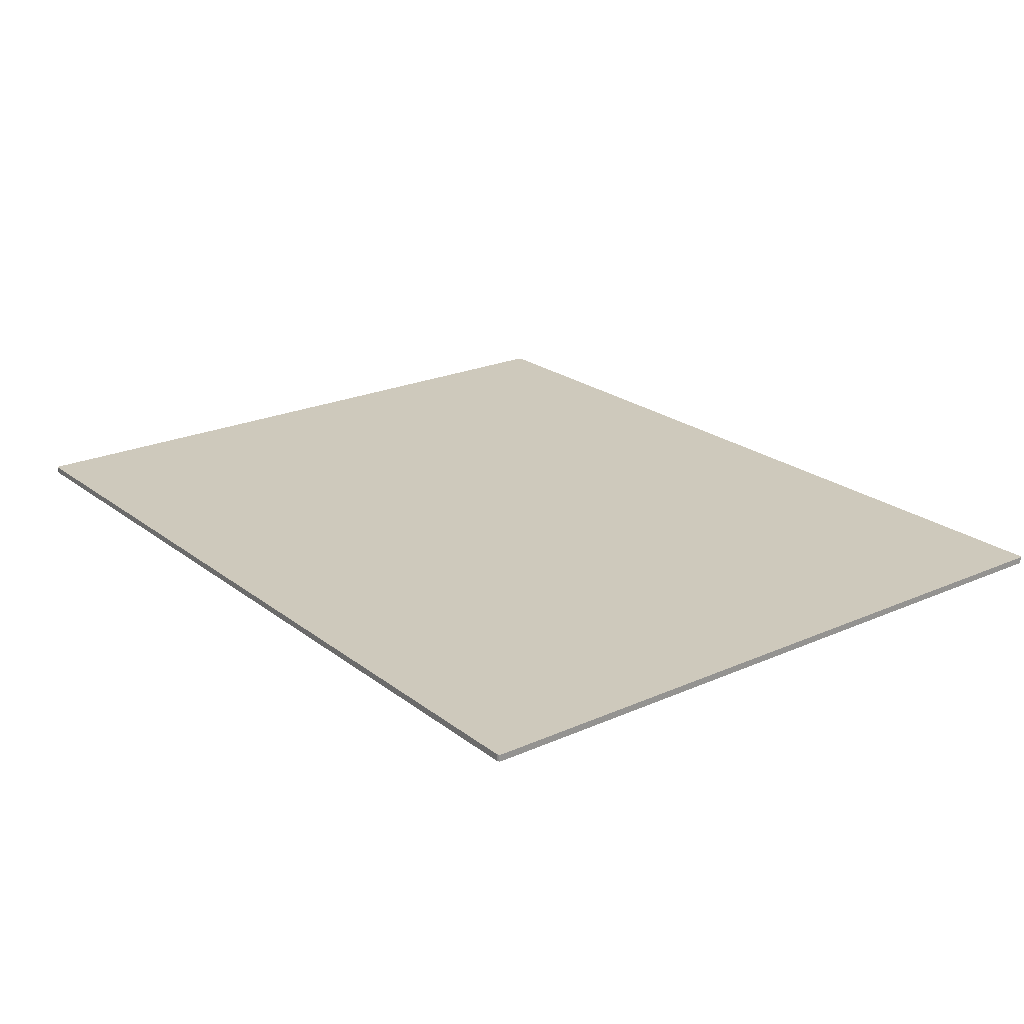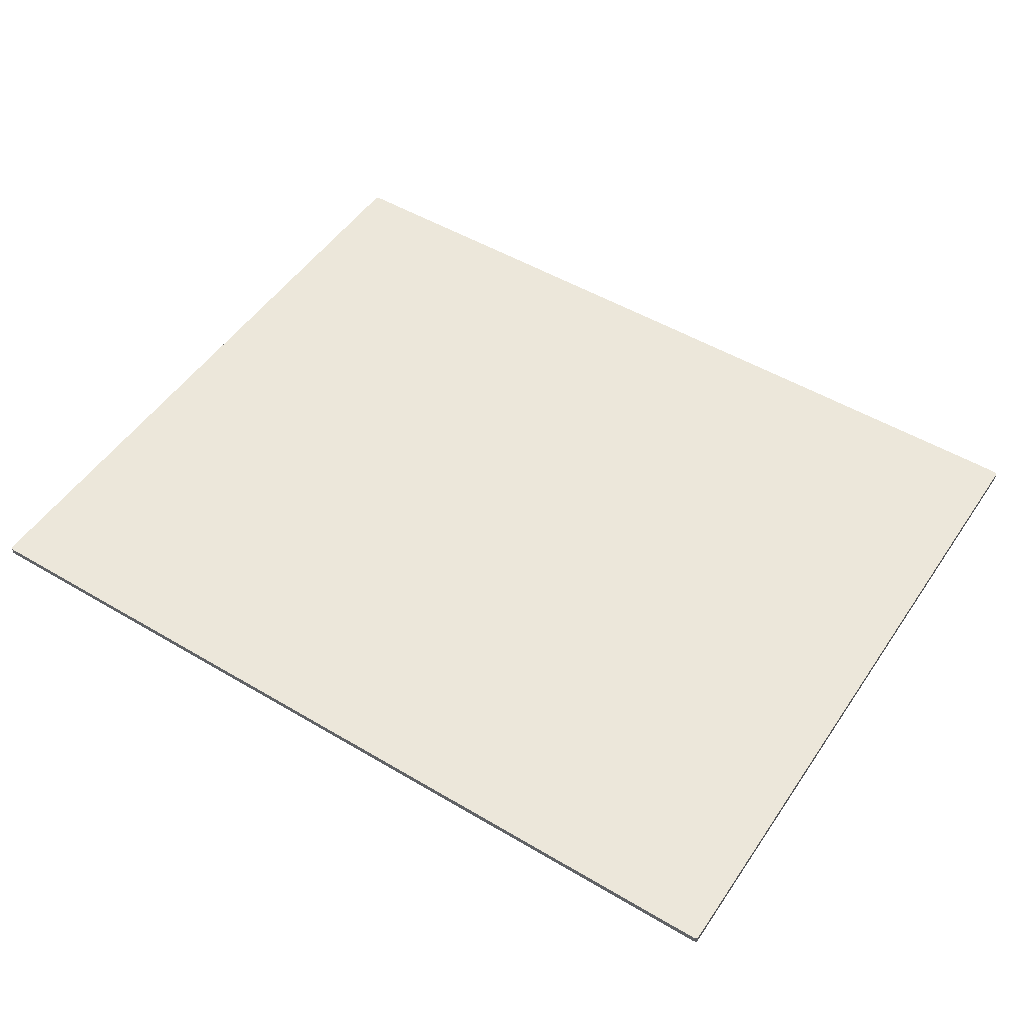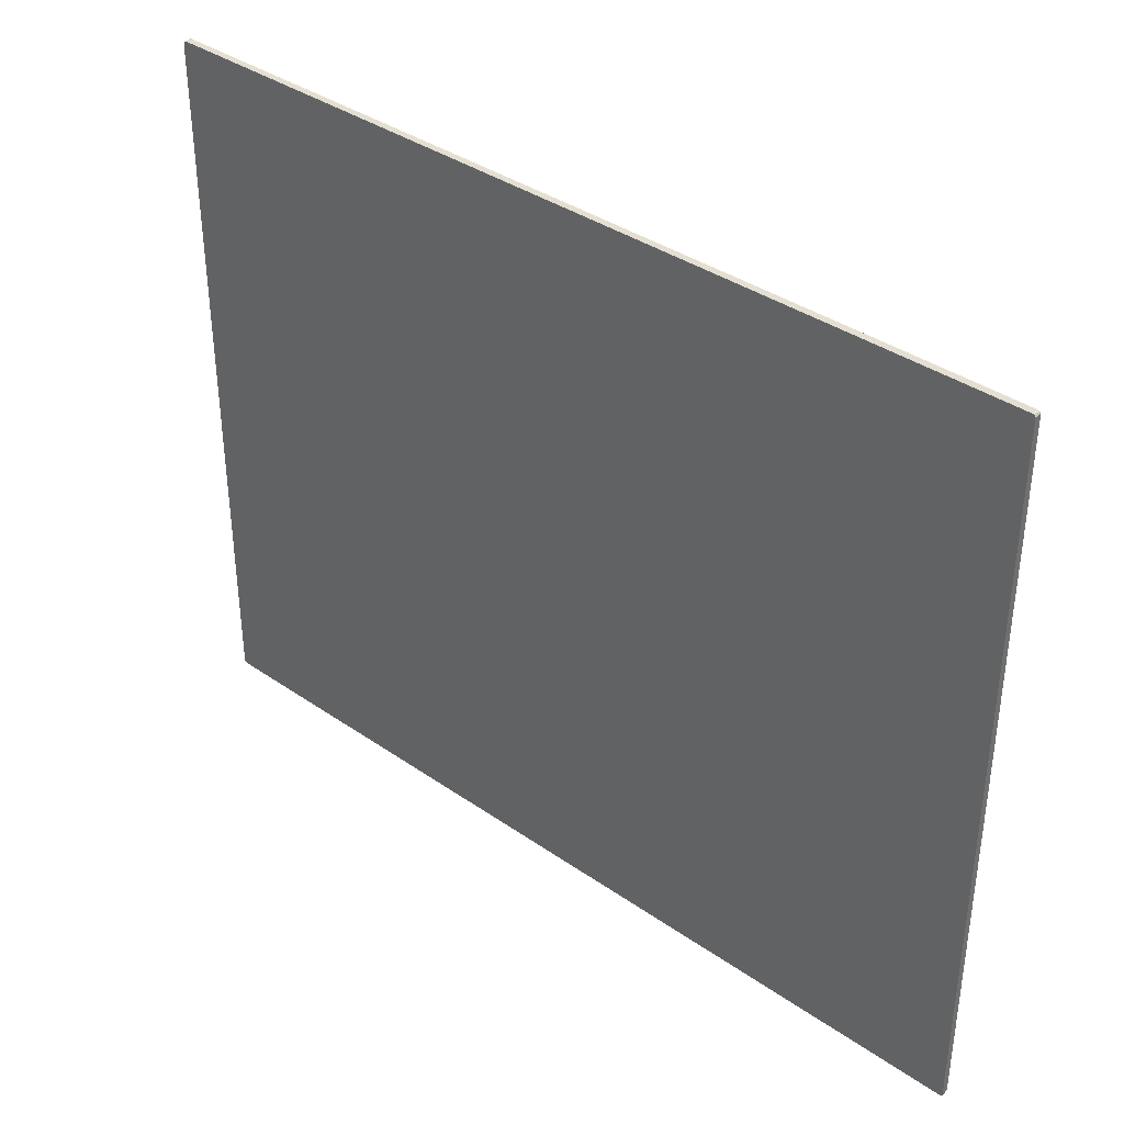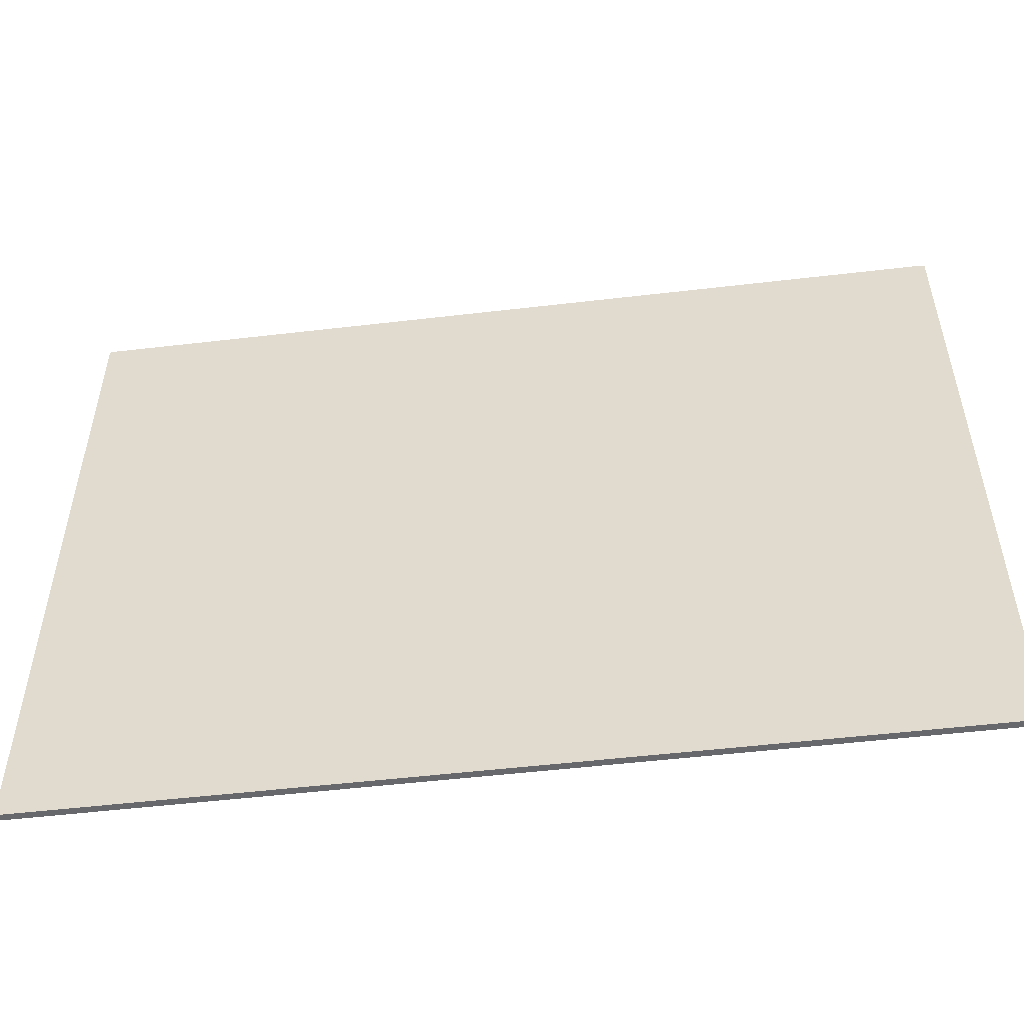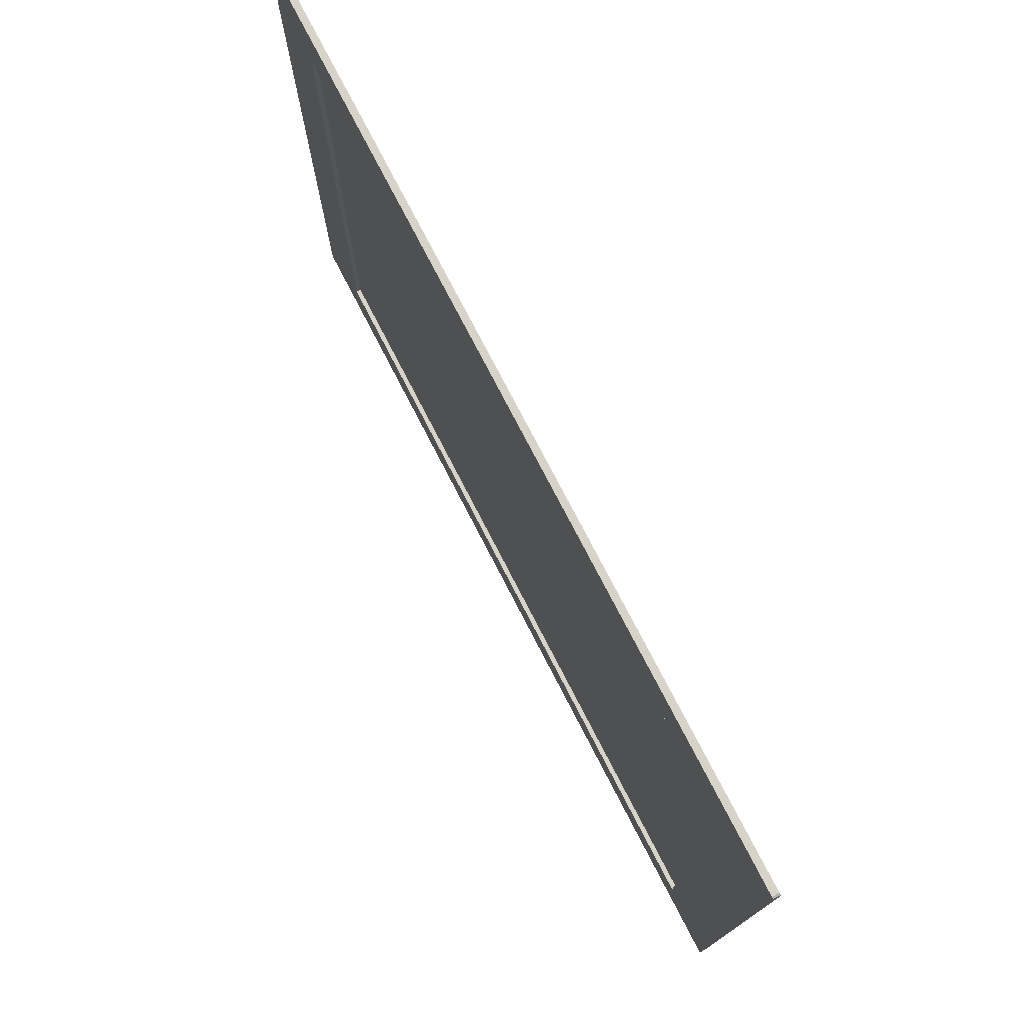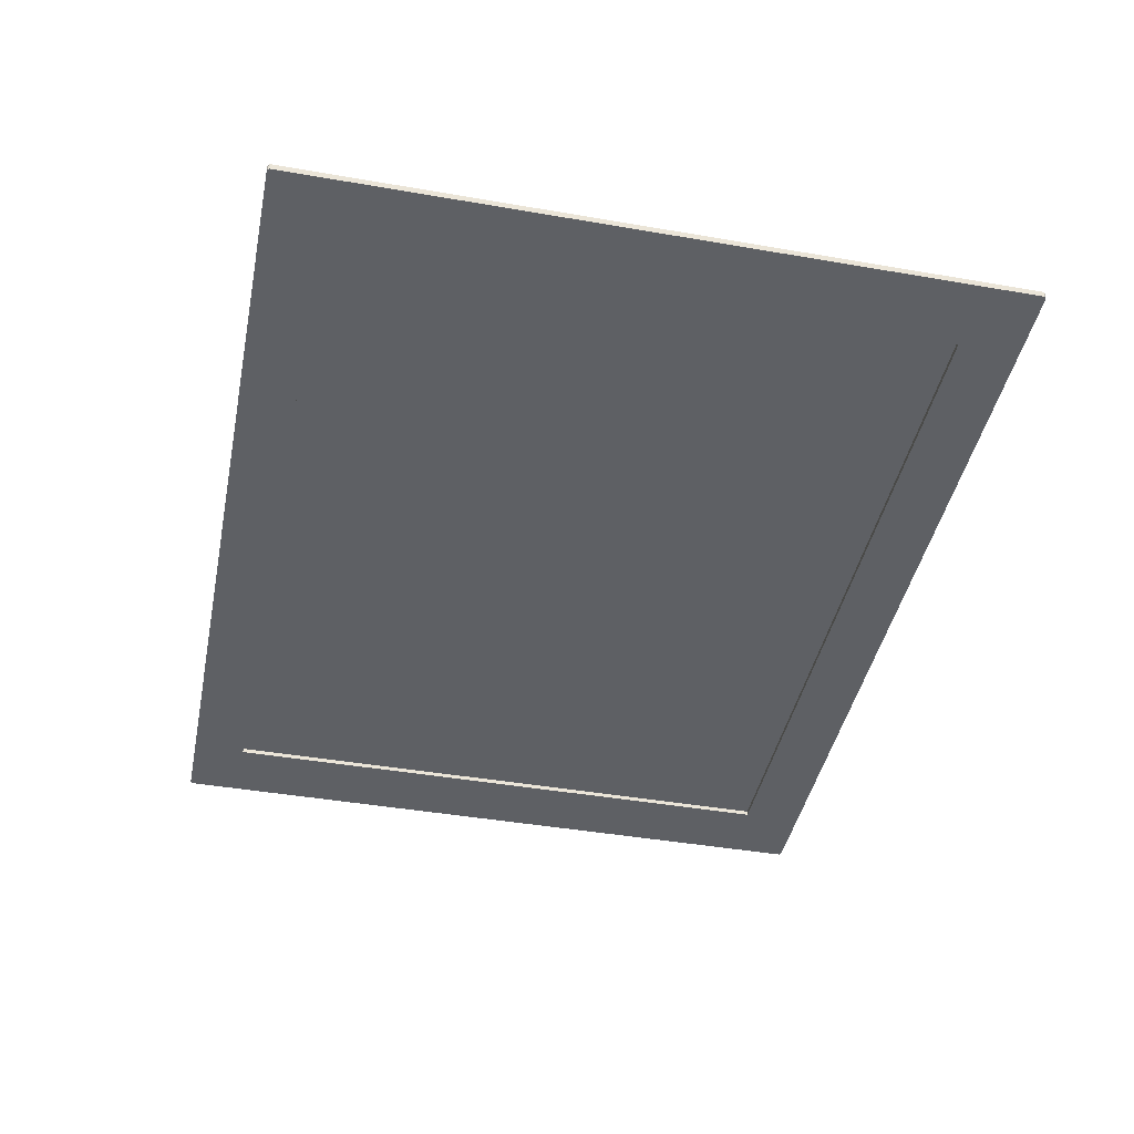
<metadata>
{"format":"obj","ext":"obj","renderer":"f3d","projection":"perspective","resolution":1024,"background":"white","views":[{"elev":22.3,"azim":-127.5,"up":"+Z"},{"elev":50.4,"azim":33.0,"up":"+Z"},{"elev":37.3,"azim":41.7,"up":"+Y"},{"elev":-52.4,"azim":7.2,"up":"+Y"},{"elev":75.9,"azim":-117.3,"up":"+Y"},{"elev":-43.1,"azim":78.4,"up":"+Z"}]}
</metadata>
<code>
o blocks-grass-pavement-closed-16m_Plane.194
v -95.63 69.47 7.81
v -95.59 69.49 7.81
v -95.65 69.44 7.81
v -94.06 68.13 7.81
v -94.06 69.49 7.81
v -95.65 68.13 7.81
v -95.62 53.5 7.81
v -95.65 53.54 7.81
v -95.58 53.49 7.81
v -94.06 54.71 7.81
v -95.65 54.71 7.81
v -94.06 53.49 7.81
v -75.66 53.52 7.81
v -75.7 53.49 7.81
v -75.65 53.55 7.81
v -77.23 54.72 7.81
v -77.23 53.49 7.81
v -75.65 54.72 7.81
v -75.68 69.49 7.81
v -75.65 69.45 7.81
v -75.71 69.49 7.81
v -77.23 68.15 7.81
v -75.65 68.15 7.81
v -77.23 69.49 7.81
v -95.63 69.47 7.66
v -95.59 69.49 7.66
v -95.65 69.44 7.66
v -94.06 68.13 7.66
v -94.06 69.49 7.66
v -95.65 68.13 7.66
v -95.62 53.5 7.66
v -95.65 53.54 7.66
v -95.58 53.49 7.66
v -94.06 54.71 7.66
v -95.65 54.71 7.66
v -94.06 53.49 7.66
v -75.66 53.52 7.66
v -75.7 53.49 7.66
v -75.65 53.55 7.66
v -77.23 54.72 7.66
v -77.23 53.49 7.66
v -75.65 54.72 7.66
v -75.68 69.49 7.66
v -75.65 69.45 7.66
v -75.71 69.49 7.66
v -77.23 68.15 7.66
v -75.65 68.15 7.66
v -77.23 69.49 7.66
v -94.06 54.71 7.766
v -77.23 54.72 7.766
v -77.23 68.15 7.766
v -94.06 68.13 7.766
f 4 5 2
f 1 4 2
f 3 4 1
f 6 4 3
f 10 11 8
f 7 10 8
f 9 10 7
f 12 10 9
f 16 17 14
f 13 16 14
f 15 16 13
f 18 16 15
f 22 23 20
f 19 22 20
f 21 22 19
f 24 22 21
f 10 12 17 16
f 16 18 23 22
f 4 6 11 10
f 4 22 24 5
f 16 22 4 10
f 28 26 29
f 25 26 28
f 27 25 28
f 30 27 28
f 34 32 35
f 31 32 34
f 33 31 34
f 36 33 34
f 40 38 41
f 37 38 40
f 39 37 40
f 42 39 40
f 46 44 47
f 43 44 46
f 45 43 46
f 48 45 46
f 34 40 41 36
f 40 46 47 42
f 28 34 35 30
f 28 29 48 46
f 34 28 52 49
f 17 12 36 41
f 21 19 43 45
f 18 15 39 42
f 1 2 26 25
f 23 18 42 47
f 2 5 29 26
f 24 21 45 48
f 7 8 32 31
f 3 1 25 27
f 8 11 35 32
f 11 6 30 35
f 13 14 38 37
f 9 7 31 33
f 6 3 27 30
f 14 17 41 38
f 19 20 44 43
f 5 24 48 29
f 15 13 37 39
f 12 9 33 36
f 20 23 47 44
f 50 49 52 51
f 46 40 50 51
f 40 34 49 50
f 28 46 51 52

</code>
